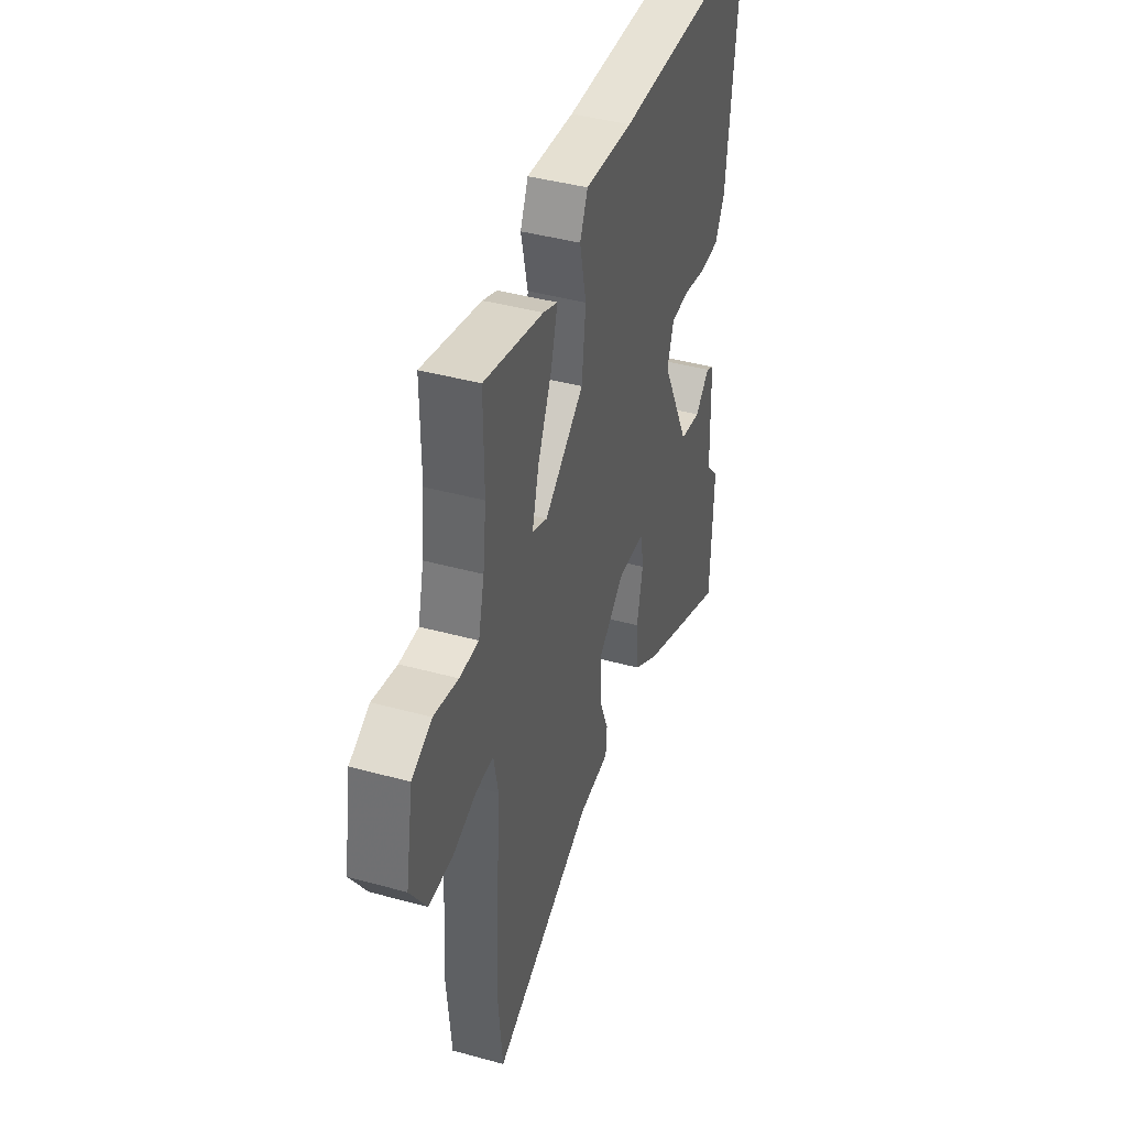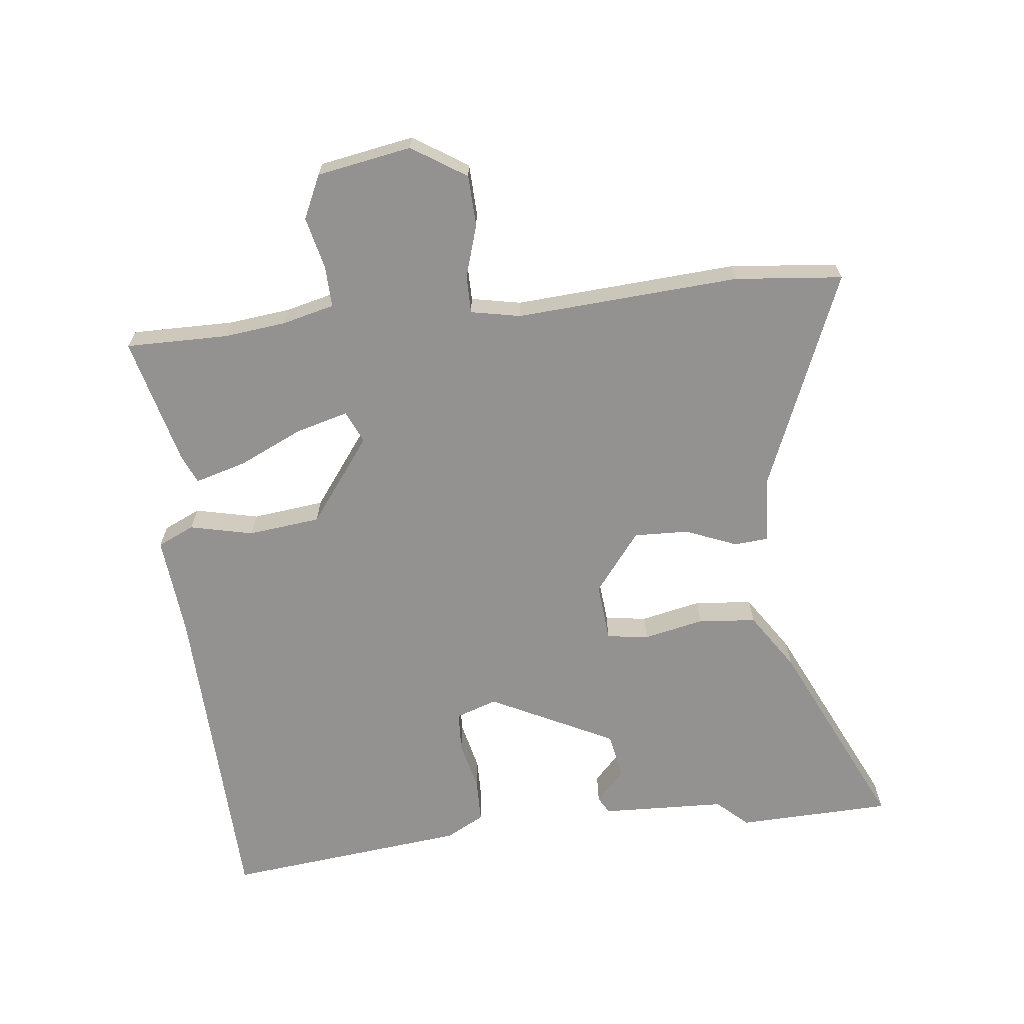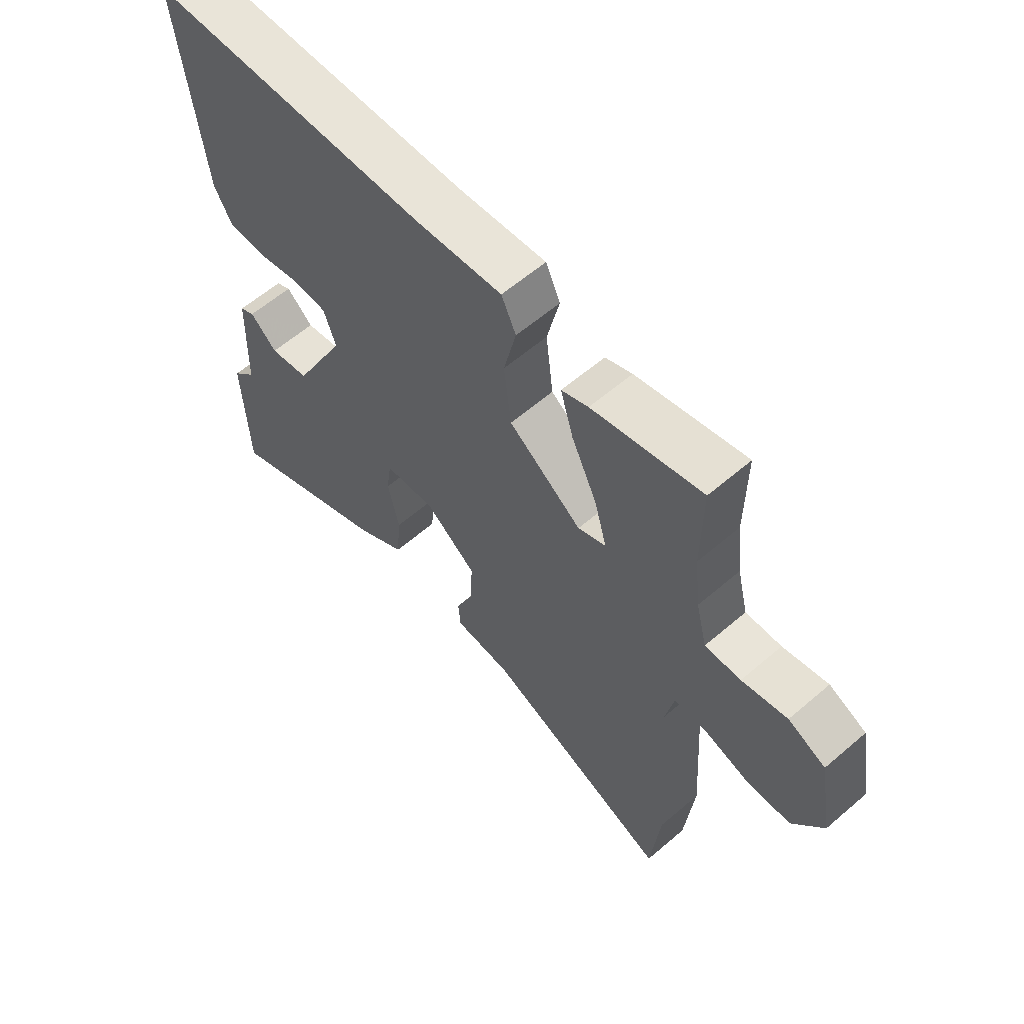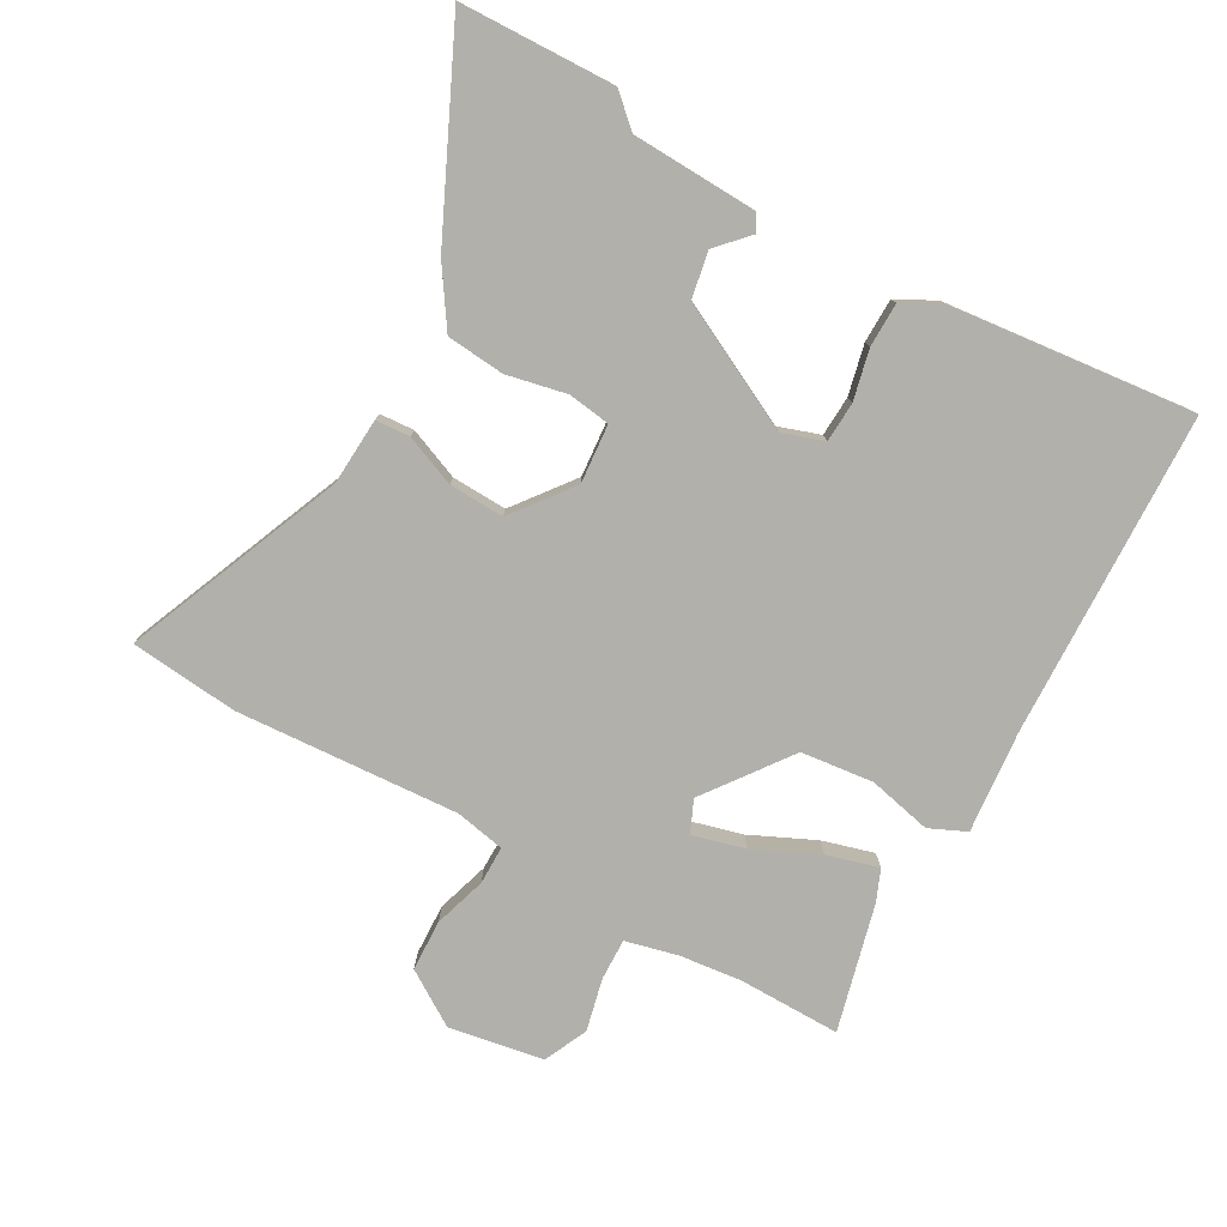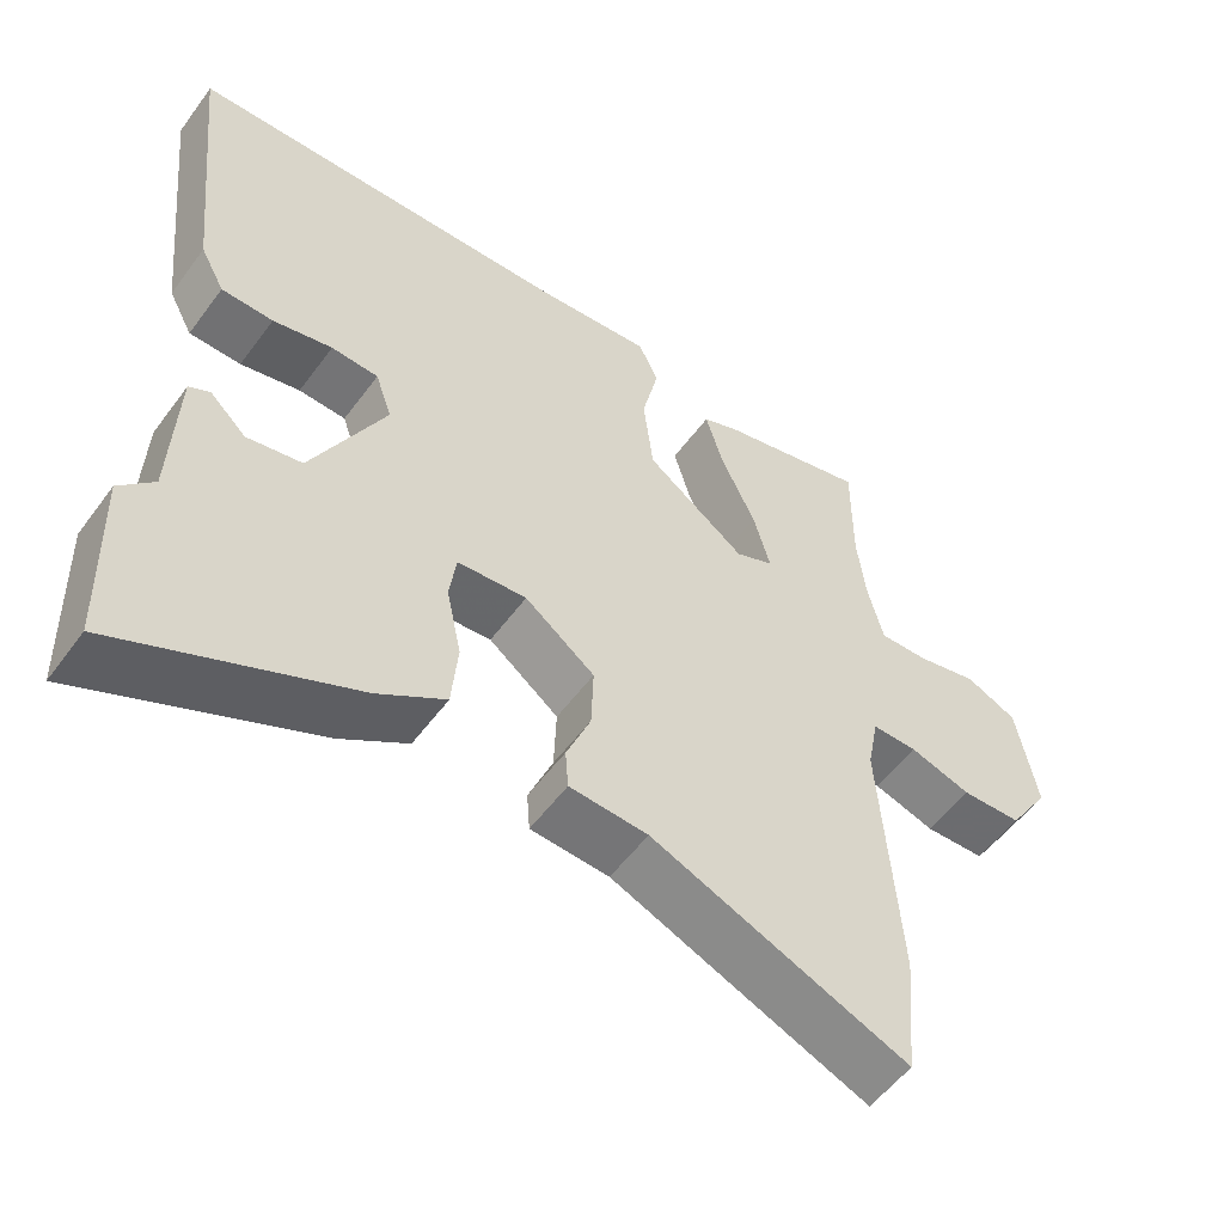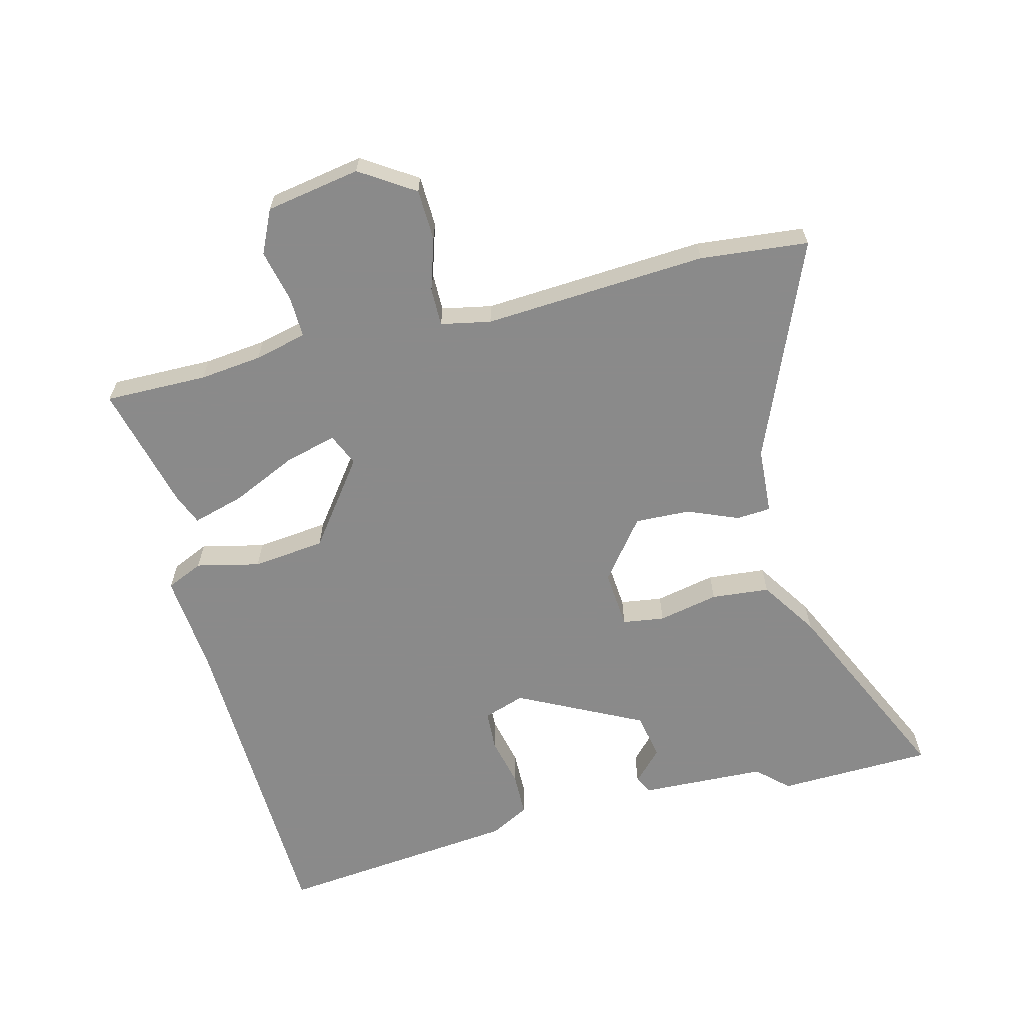
<metadata>
{"format":"obj","ext":"obj","renderer":"f3d","projection":"perspective","resolution":1024,"background":"white","views":[{"elev":42.2,"azim":108.2,"up":"+Z"},{"elev":-66.5,"azim":96.4,"up":"+Y"},{"elev":60.7,"azim":48.8,"up":"+Z"},{"elev":-78.5,"azim":-119.4,"up":"+Y"},{"elev":-54.9,"azim":-35.8,"up":"+Z"},{"elev":-63.6,"azim":104.0,"up":"+Y"}]}
</metadata>
<code>
v 0.503 0.07 -0.466
v 0.487 0.07 -0.633
v 0.15 0.07 -0.494
v 0.047 0.07 -0.488
v 0.043 0.07 -0.435
v 0.075 0.07 -0.356
v 0.078 0.07 -0.271
v -0.014 0.07 -0.2
v -0.105 0.07 -0.208
v -0.114 0.07 -0.273
v -0.094 0.07 -0.366
v -0.102 0.07 -0.456
v -0.191 0.07 -0.515
v -0.495 0.07 -0.658
v -0.503 0.07 -0.418
v -0.459 0.07 -0.37
v -0.452 0.07 -0.176
v -0.425 0.07 -0.161
v -0.377 0.07 -0.206
v -0.305 0.07 -0.192
v -0.209 0.07 0.001
v -0.231 0.07 0.065
v -0.293 0.07 0.068
v -0.371 0.07 0.05
v -0.439 0.07 0.051
v -0.471 0.07 0.111
v -0.512 0.07 0.488
v -0.009 0.07 0.506
v 0.149 0.07 0.521
v 0.175 0.07 0.464
v 0.153 0.07 0.366
v 0.166 0.07 0.254
v 0.297 0.07 0.157
v 0.347 0.07 0.179
v 0.325 0.07 0.26
v 0.279 0.07 0.359
v 0.256 0.07 0.439
v 0.304 0.07 0.459
v 0.5 0.07 0.509
v 0.499 0.07 0.351
v 0.51 0.07 0.255
v 0.53 0.07 0.174
v 0.594 0.07 0.176
v 0.675 0.07 0.195
v 0.742 0.07 0.164
v 0.768 0.07 0.018
v 0.714 0.07 -0.066
v 0.635 0.07 -0.069
v 0.554 0.07 -0.044
v 0.495 0.07 -0.044
v 0.48 0.07 -0.121
v 0.503 0 -0.466
v 0.487 0 -0.633
v 0.15 0 -0.494
v 0.047 0 -0.488
v 0.043 0 -0.435
v 0.075 0 -0.356
v 0.078 0 -0.271
v -0.014 0 -0.2
v -0.105 0 -0.208
v -0.114 0 -0.273
v -0.094 0 -0.366
v -0.102 0 -0.456
v -0.191 0 -0.515
v -0.495 0 -0.658
v -0.503 0 -0.418
v -0.459 0 -0.37
v -0.452 0 -0.176
v -0.425 0 -0.161
v -0.377 0 -0.206
v -0.305 0 -0.192
v -0.209 0 0.001
v -0.231 0 0.065
v -0.293 0 0.068
v -0.371 0 0.05
v -0.439 0 0.051
v -0.471 0 0.111
v -0.512 0 0.488
v -0.009 0 0.506
v 0.149 0 0.521
v 0.175 0 0.464
v 0.153 0 0.366
v 0.166 0 0.254
v 0.297 0 0.157
v 0.347 0 0.179
v 0.325 0 0.26
v 0.279 0 0.359
v 0.256 0 0.439
v 0.304 0 0.459
v 0.5 0 0.509
v 0.499 0 0.351
v 0.51 0 0.255
v 0.53 0 0.174
v 0.594 0 0.176
v 0.675 0 0.195
v 0.742 0 0.164
v 0.768 0 0.018
v 0.714 0 -0.066
v 0.635 0 -0.069
v 0.554 0 -0.044
v 0.495 0 -0.044
v 0.48 0 -0.121
f 47 48 49
f 46 47 49
f 45 46 49
f 44 45 49
f 43 44 49
f 42 43 49 50
f 41 42 50 51
f 38 39 40
f 37 38 40
f 36 37 40
f 35 36 40
f 40 41 51
f 35 40 51
f 34 35 51
f 28 29 30 31
f 28 31 32
f 27 28 32
f 26 27 32
f 25 26 32
f 24 25 32
f 23 24 32
f 22 23 32 33
f 16 17 18 19
f 16 19 20
f 14 15 16
f 13 14 16
f 12 13 16
f 11 12 16
f 10 11 16
f 9 10 16 20
f 8 9 20 21
f 3 4 5 6
f 3 6 7
f 2 3 7
f 1 2 7
f 51 1 7
f 34 51 7
f 33 34 7
f 21 22 33
f 8 21 33
f 7 8 33
f 100 99 98
f 100 98 97
f 100 97 96
f 100 96 95
f 100 95 94
f 101 100 94 93
f 102 101 93 92
f 91 90 89
f 91 89 88
f 91 88 87
f 91 87 86
f 102 92 91
f 102 91 86
f 102 86 85
f 82 81 80 79
f 83 82 79
f 83 79 78
f 83 78 77
f 83 77 76
f 83 76 75
f 83 75 74
f 84 83 74 73
f 70 69 68 67
f 71 70 67
f 67 66 65
f 67 65 64
f 67 64 63
f 67 63 62
f 67 62 61
f 71 67 61 60
f 72 71 60 59
f 57 56 55 54
f 58 57 54
f 58 54 53
f 58 53 52
f 58 52 102
f 58 102 85
f 58 85 84
f 84 73 72
f 84 72 59
f 84 59 58
f 1 52 53 2
f 2 53 54 3
f 3 54 55 4
f 4 55 56 5
f 5 56 57 6
f 6 57 58 7
f 7 58 59 8
f 8 59 60 9
f 9 60 61 10
f 10 61 62 11
f 11 62 63 12
f 12 63 64 13
f 13 64 65 14
f 14 65 66 15
f 15 66 67 16
f 16 67 68 17
f 17 68 69 18
f 18 69 70 19
f 19 70 71 20
f 20 71 72 21
f 21 72 73 22
f 22 73 74 23
f 23 74 75 24
f 24 75 76 25
f 25 76 77 26
f 26 77 78 27
f 27 78 79 28
f 28 79 80 29
f 29 80 81 30
f 30 81 82 31
f 31 82 83 32
f 32 83 84 33
f 33 84 85 34
f 34 85 86 35
f 35 86 87 36
f 36 87 88 37
f 37 88 89 38
f 38 89 90 39
f 39 90 91 40
f 40 91 92 41
f 41 92 93 42
f 42 93 94 43
f 43 94 95 44
f 44 95 96 45
f 45 96 97 46
f 46 97 98 47
f 47 98 99 48
f 48 99 100 49
f 49 100 101 50
f 50 101 102 51
f 51 102 52 1

</code>
